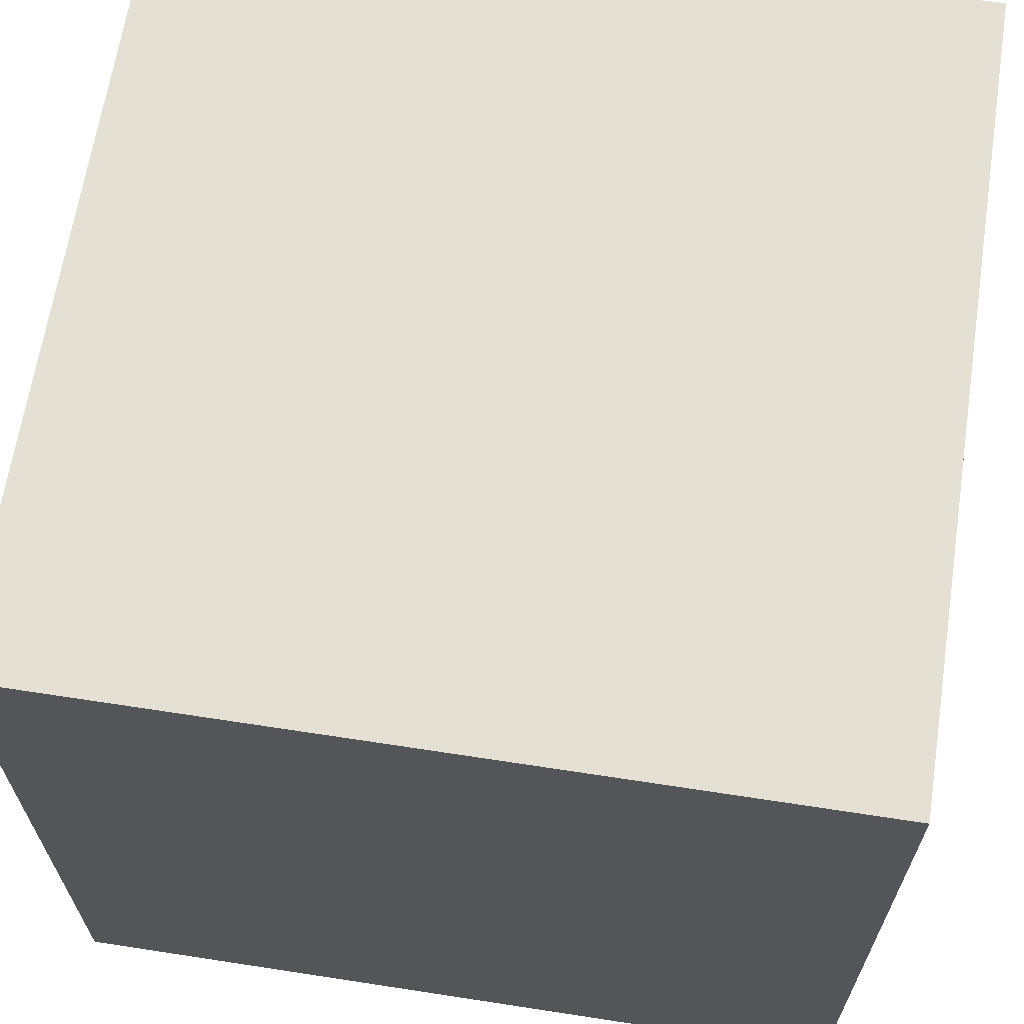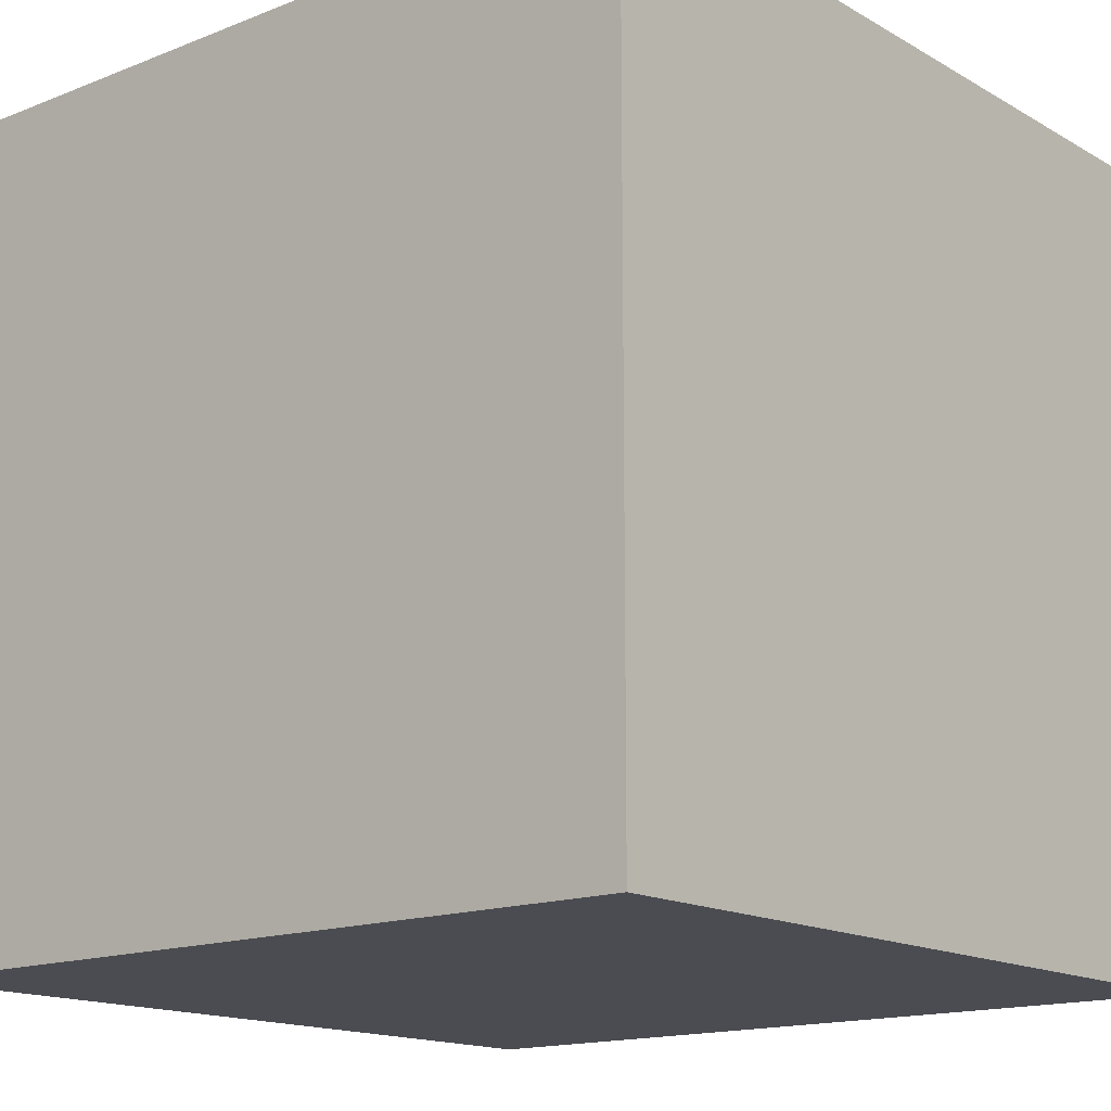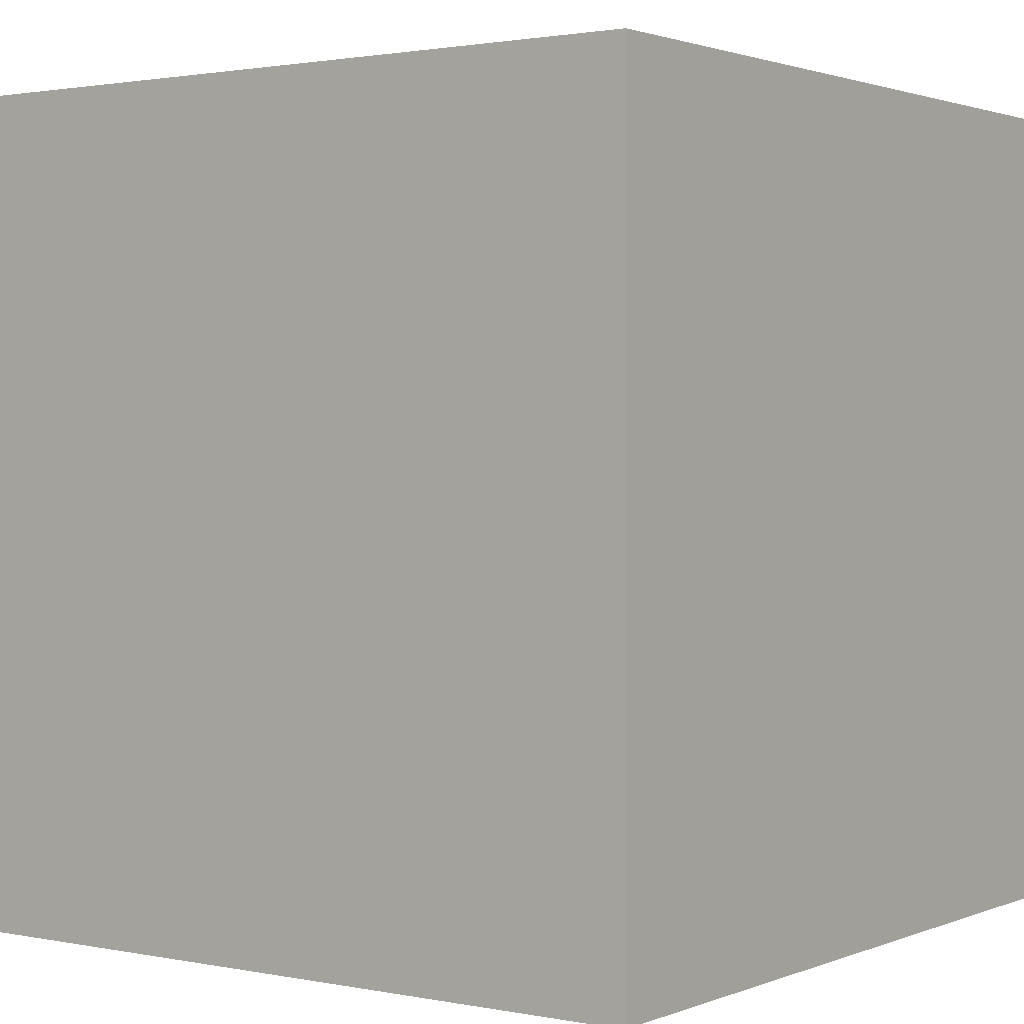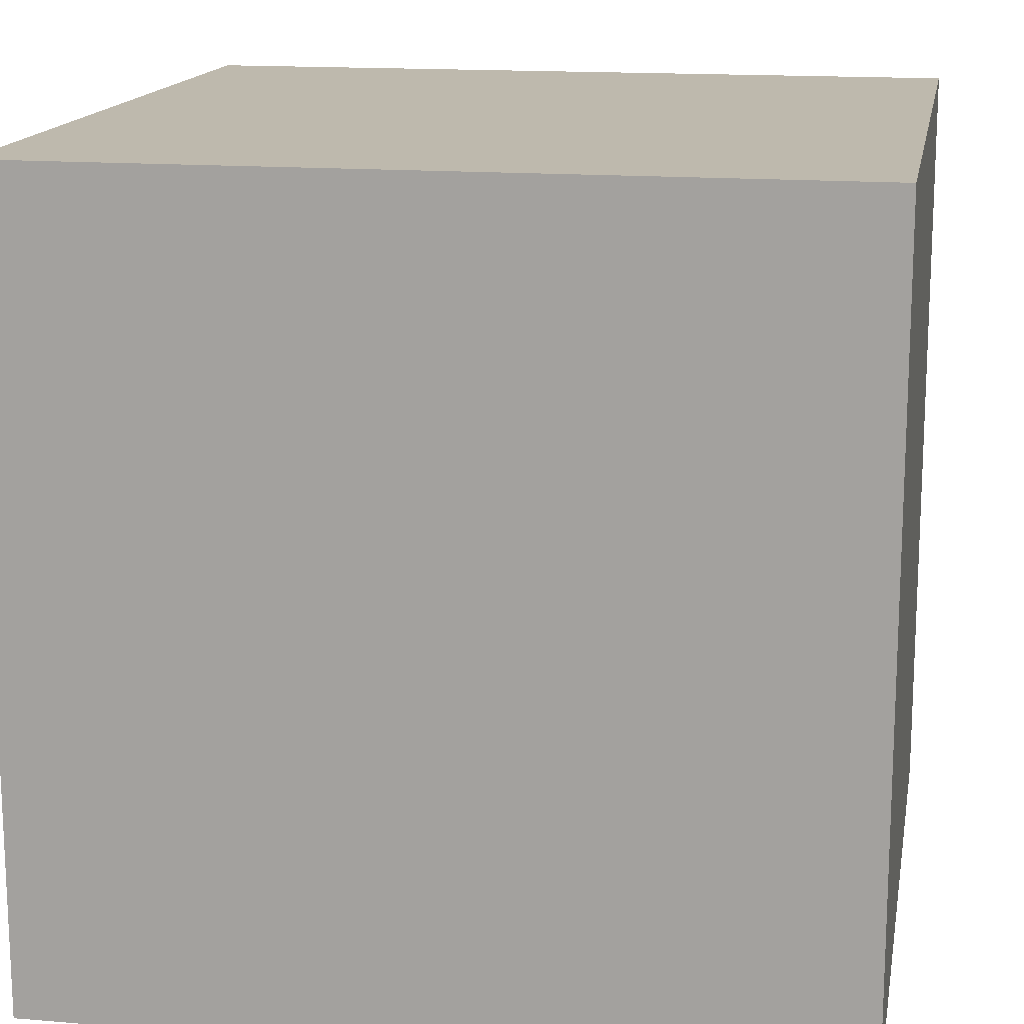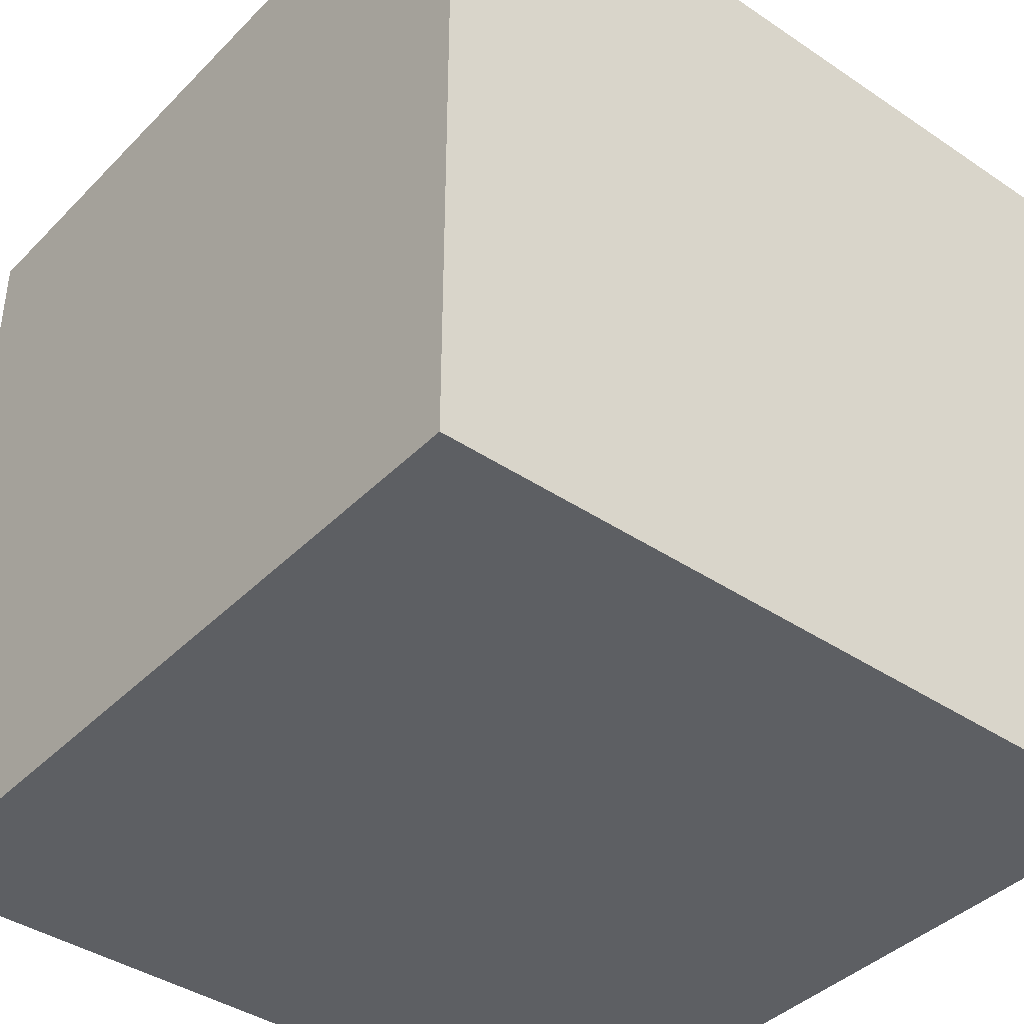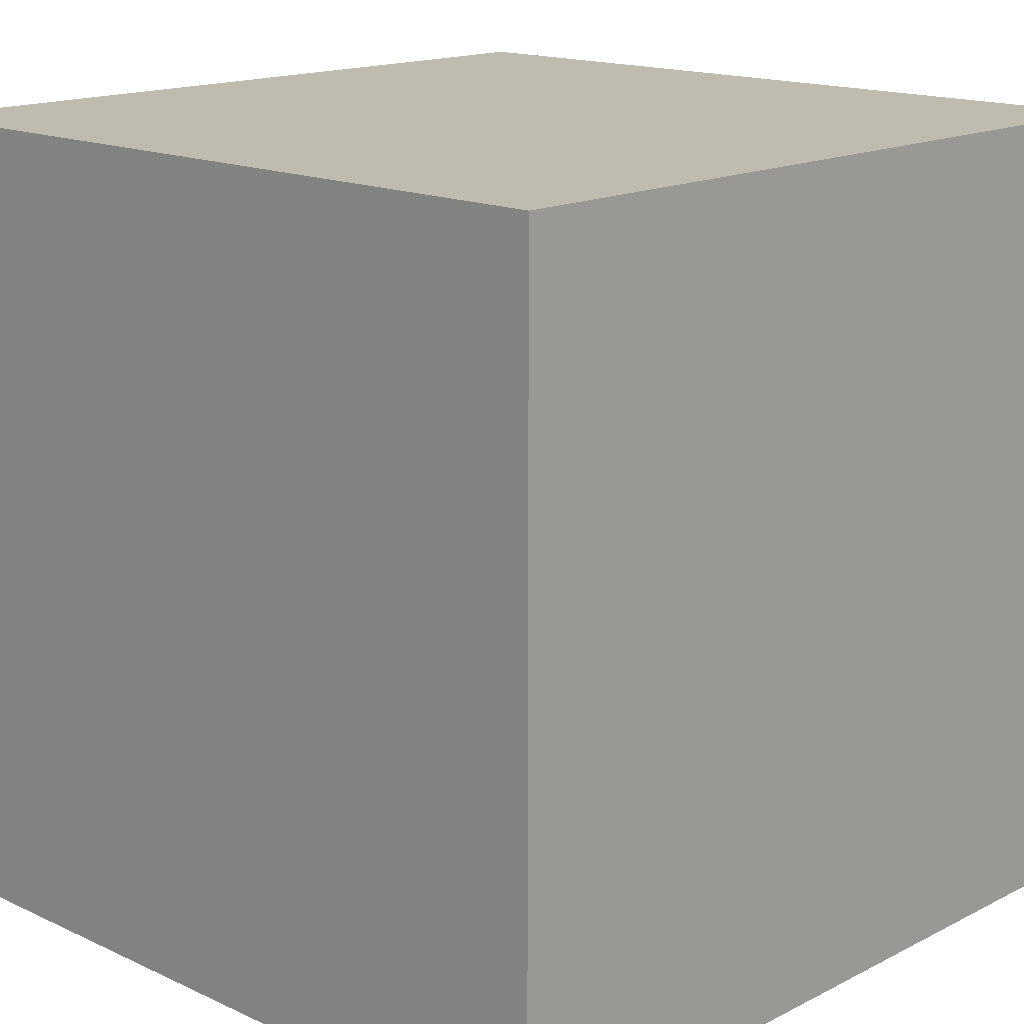
<metadata>
{"format":"obj","ext":"obj","renderer":"f3d","projection":"perspective","resolution":1024,"background":"white","views":[{"elev":65.5,"azim":-171.2,"up":"+Z"},{"elev":-15.3,"azim":129.9,"up":"+Z"},{"elev":1.6,"azim":125.8,"up":"+Z"},{"elev":15.3,"azim":100.1,"up":"+Y"},{"elev":-40.4,"azim":-129.5,"up":"+Z"},{"elev":15.9,"azim":43.7,"up":"+Y"}]}
</metadata>
<code>
o Cube
v -0.3865 -0.3865 0.3865
v -0.3865 0.3865 0.3865
v -0.3865 -0.3865 -0.3865
v -0.3865 0.3865 -0.3865
v 0.3865 -0.3865 0.3865
v 0.3865 0.3865 0.3865
v 0.3865 -0.3865 -0.3865
v 0.3865 0.3865 -0.3865
f 1 2 4 3
f 3 4 8 7
f 7 8 6 5
f 5 6 2 1
f 3 7 5 1
f 8 4 2 6

</code>
